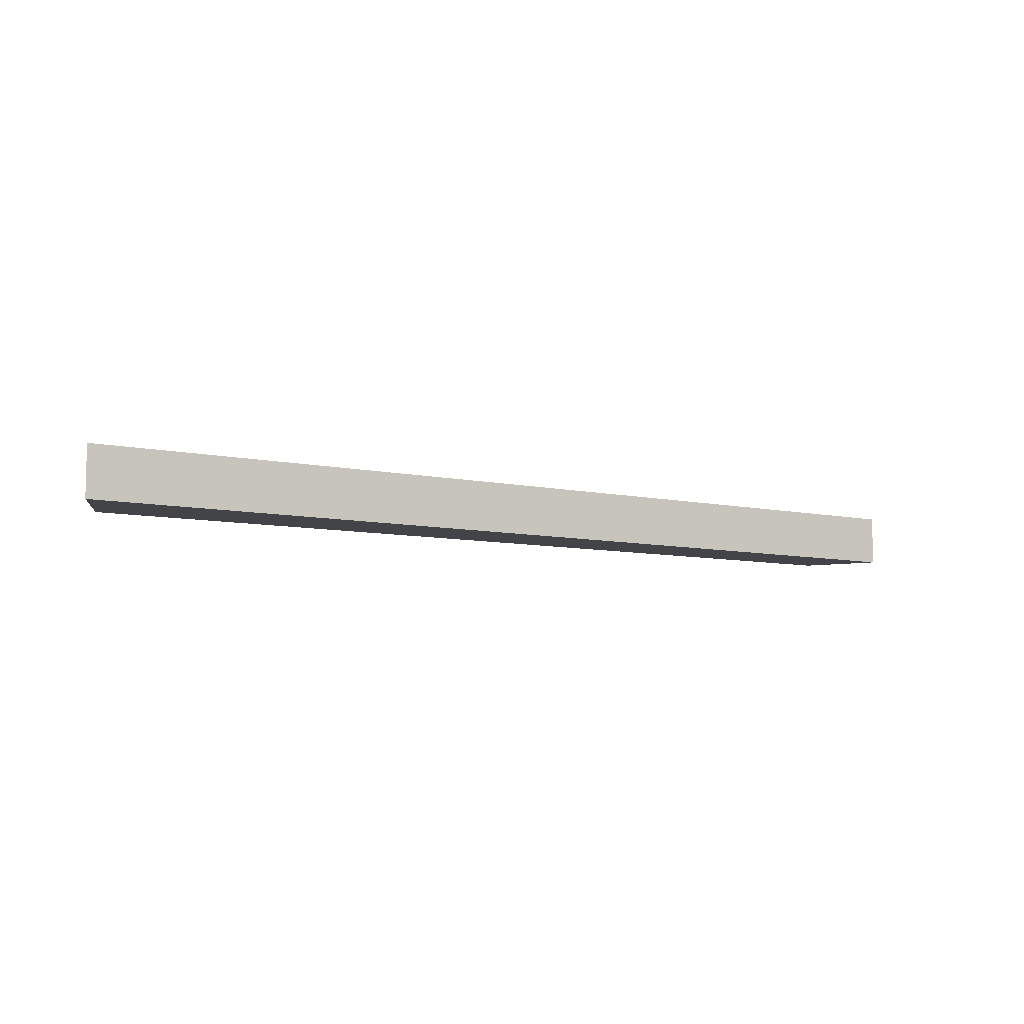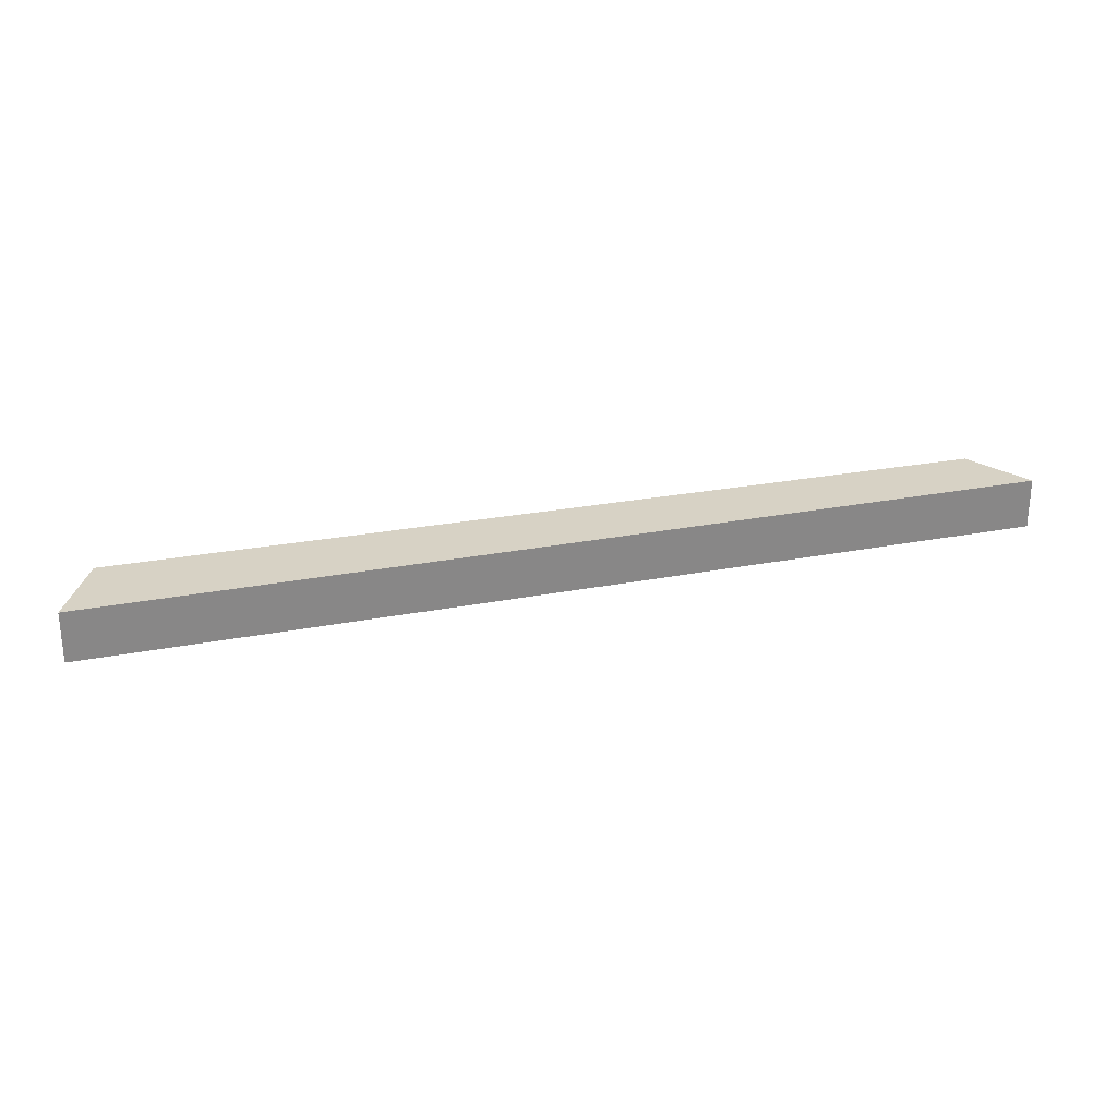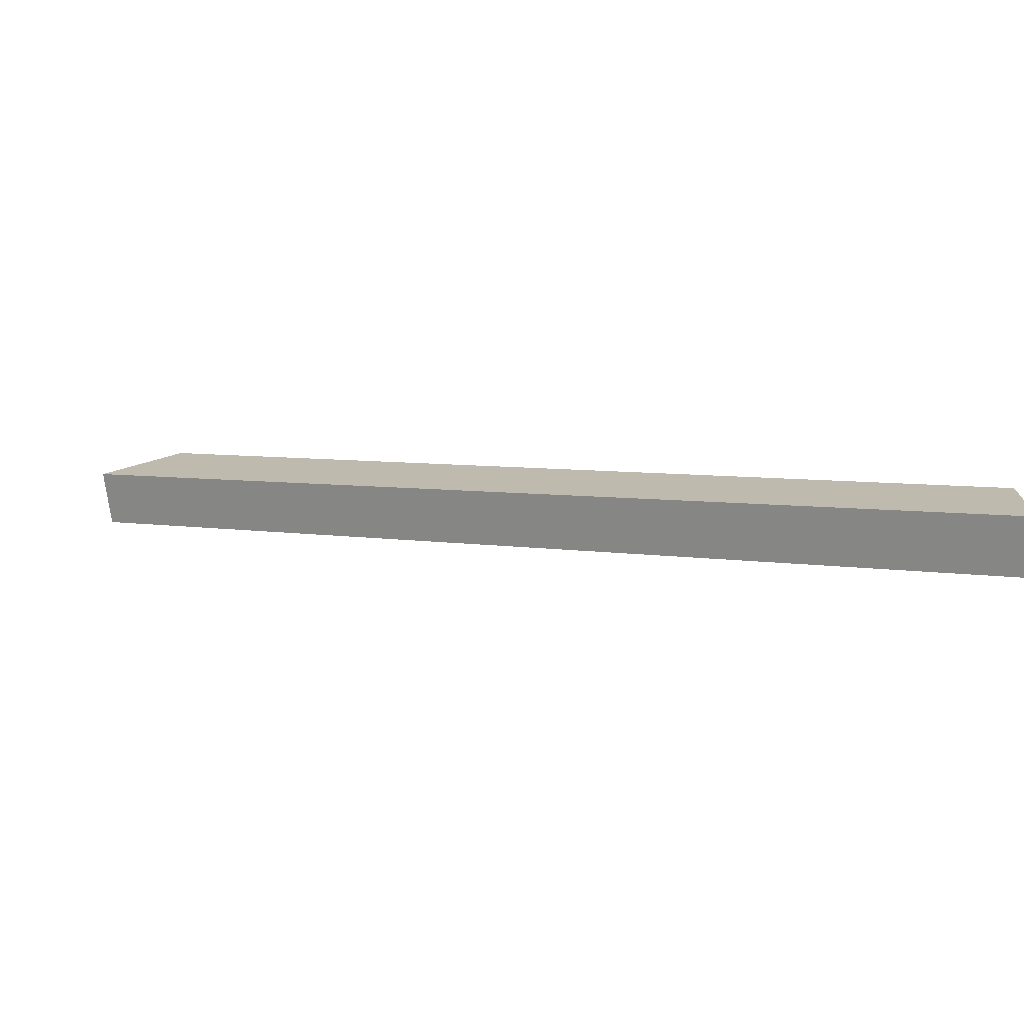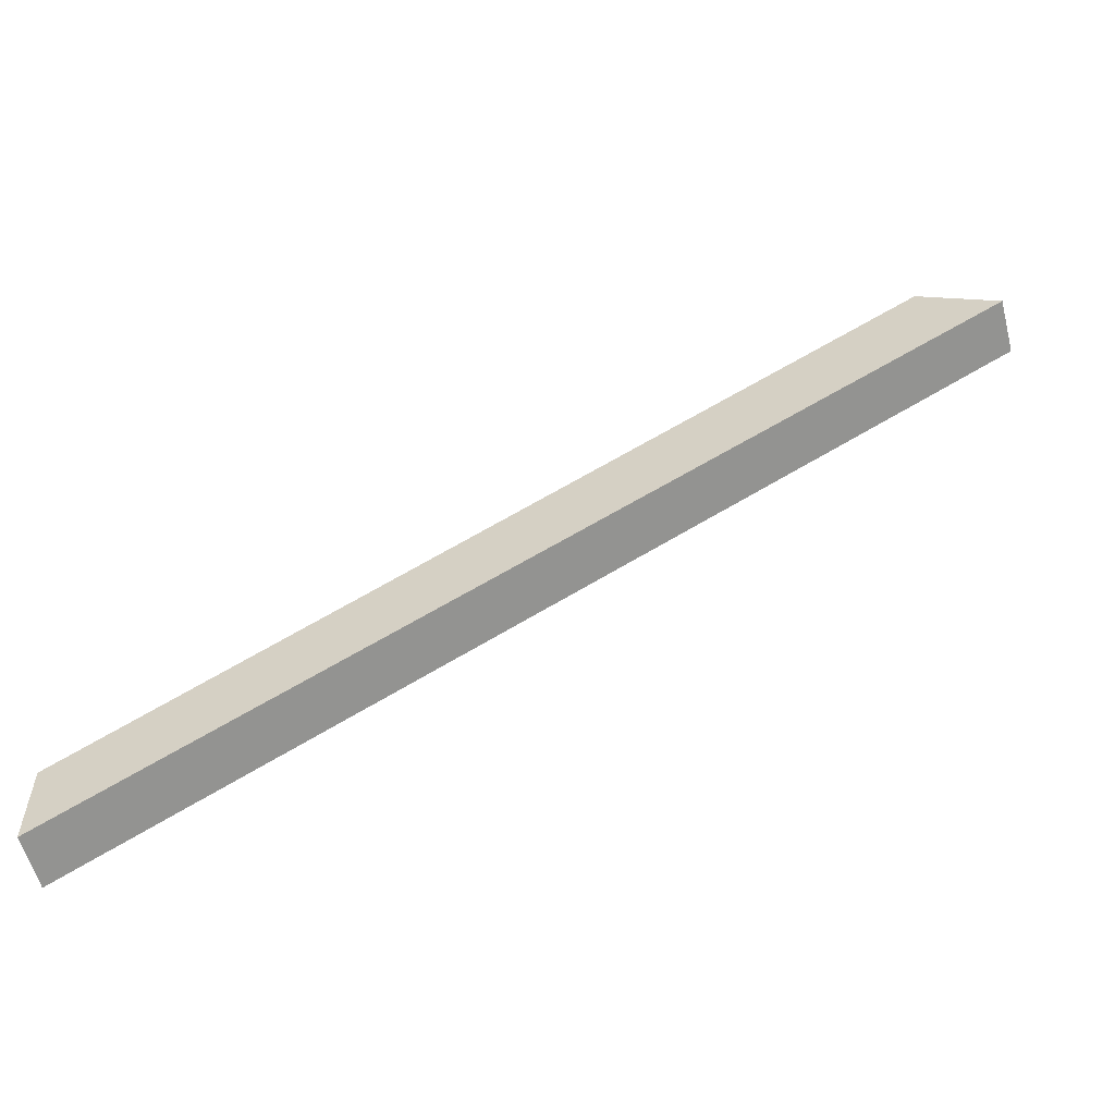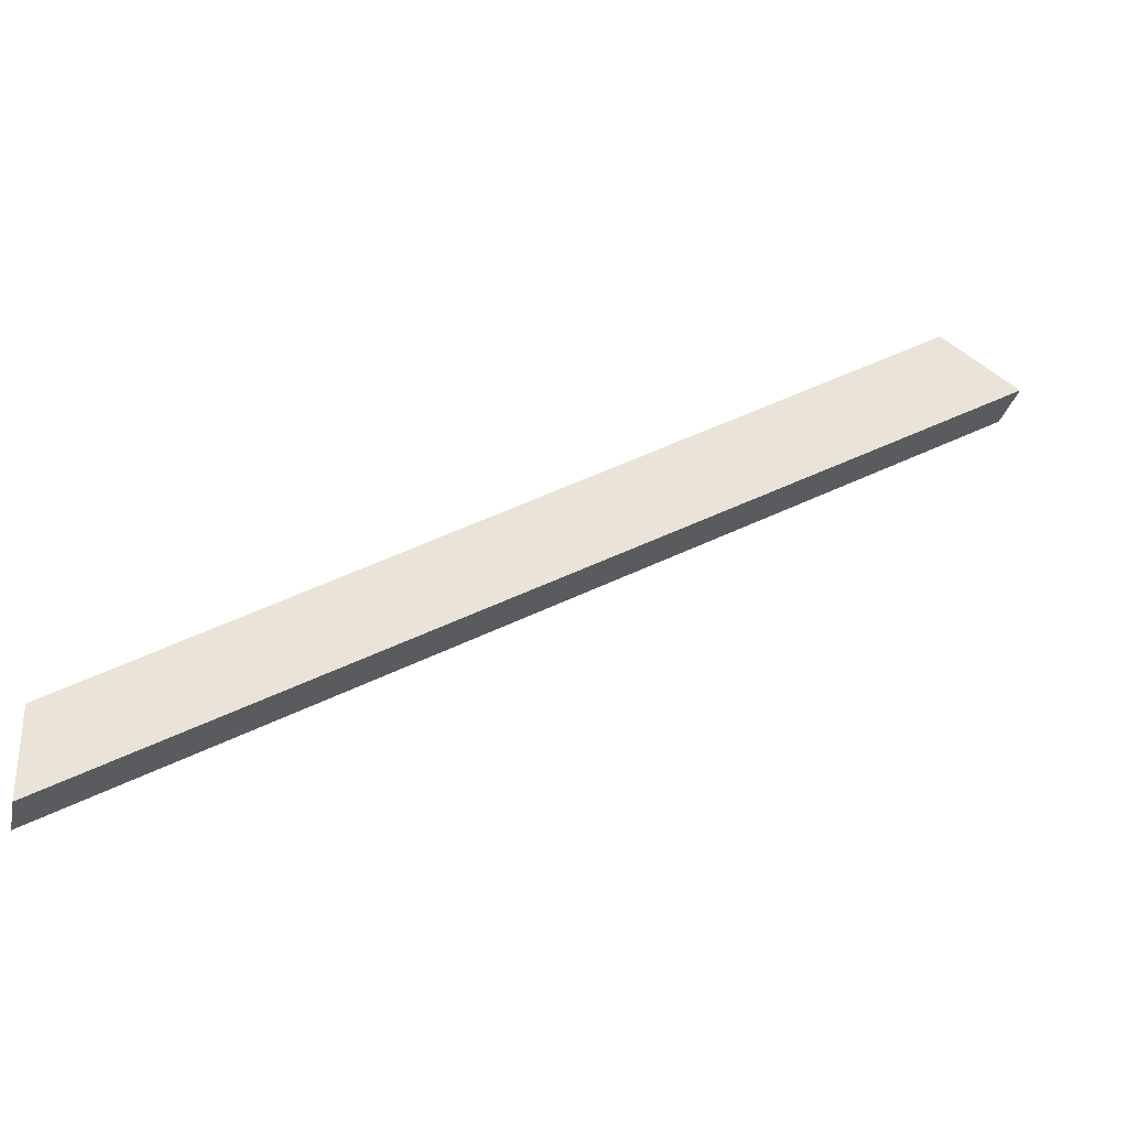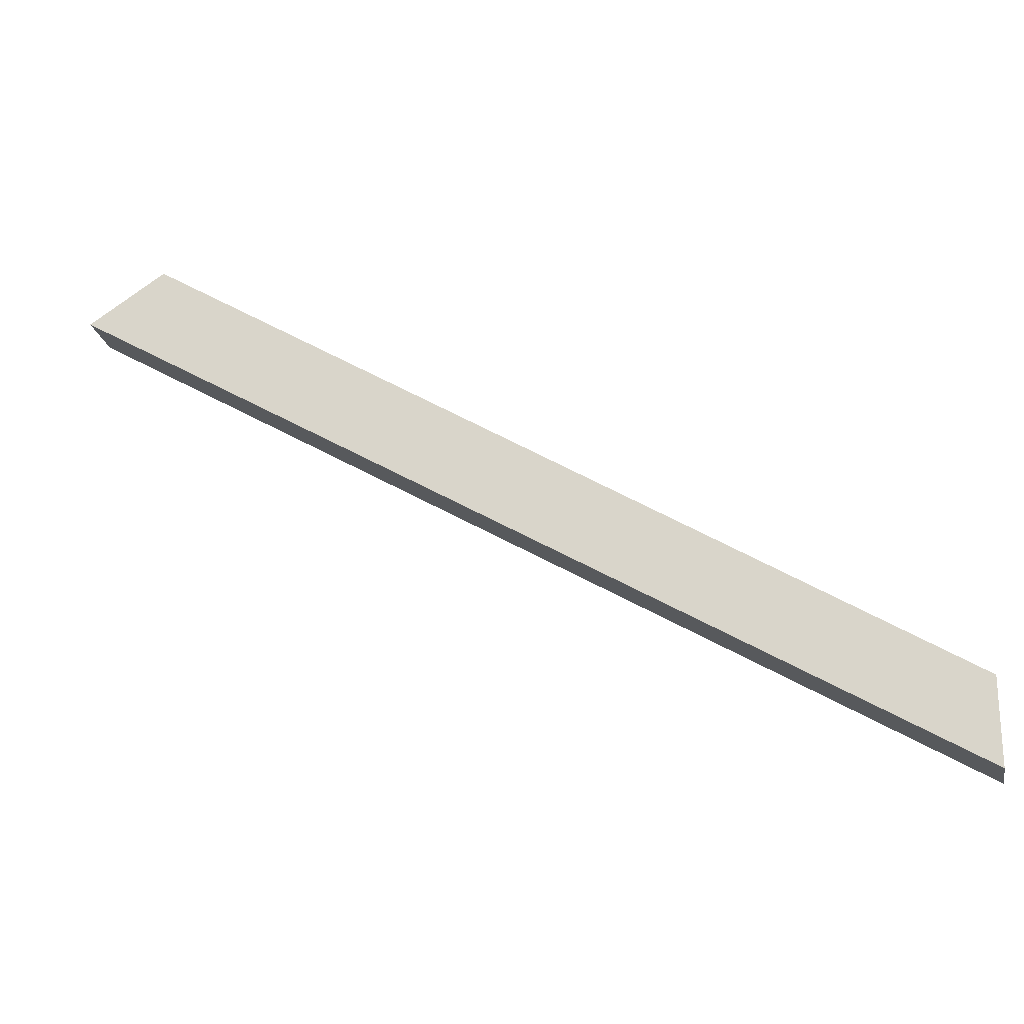
<metadata>
{"format":"obj","ext":"obj","renderer":"f3d","projection":"perspective","resolution":1024,"background":"white","views":[{"elev":-7.9,"azim":116.8,"up":"+Y"},{"elev":27.2,"azim":132.7,"up":"+Y"},{"elev":-73.2,"azim":-172.8,"up":"+Z"},{"elev":-57.9,"azim":14.7,"up":"+Z"},{"elev":-30.7,"azim":-12.7,"up":"+Z"},{"elev":-22.0,"azim":-168.3,"up":"+Z"}]}
</metadata>
<code>
v 0.4413 0.0117 0.3822
v 0.4413 -0.009691 0.3822
v 0.4111 0.0117 0.4022
v 0.095 -0.009691 0.1776
v 0.4111 -0.009691 0.4022
v 0.095 0.0117 0.1776
v 0.095 -0.009691 0.2108
v 0.095 0.0117 0.2108
f 4 1 2
f 6 3 1
f 1 4 6
f 5 4 2
f 3 7 5
f 3 6 8
f 4 5 7
f 7 3 8
f 2 1 4
f 1 3 6
f 6 4 1
f 2 4 5
f 5 7 3
f 8 6 3
f 7 5 4
f 8 3 7
f 6 7 8
f 8 7 6

</code>
